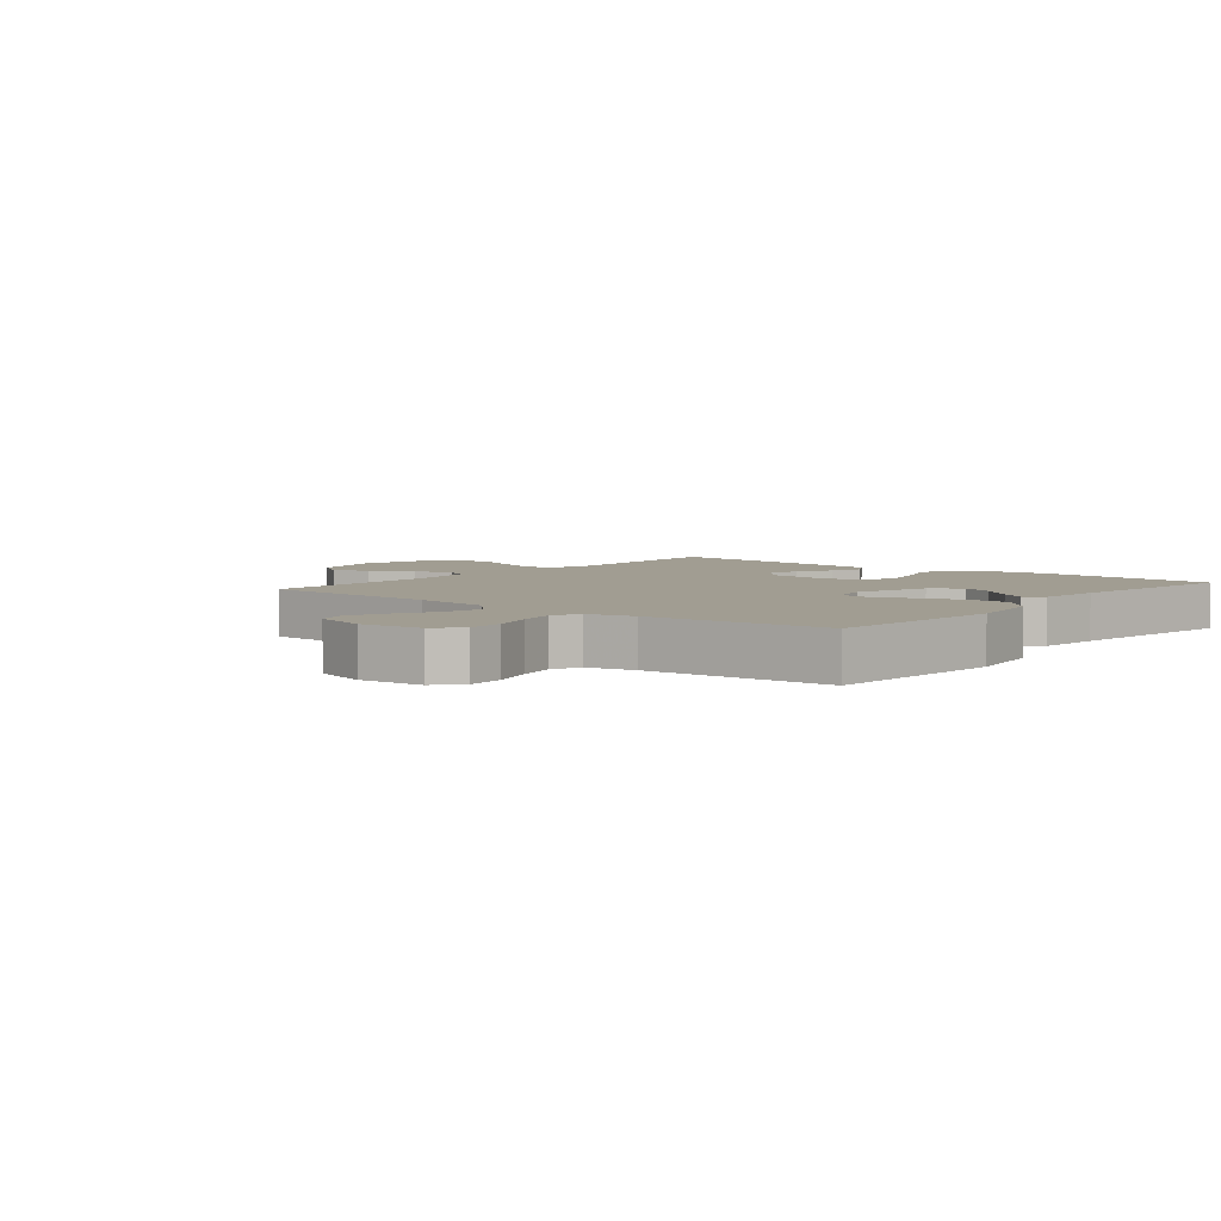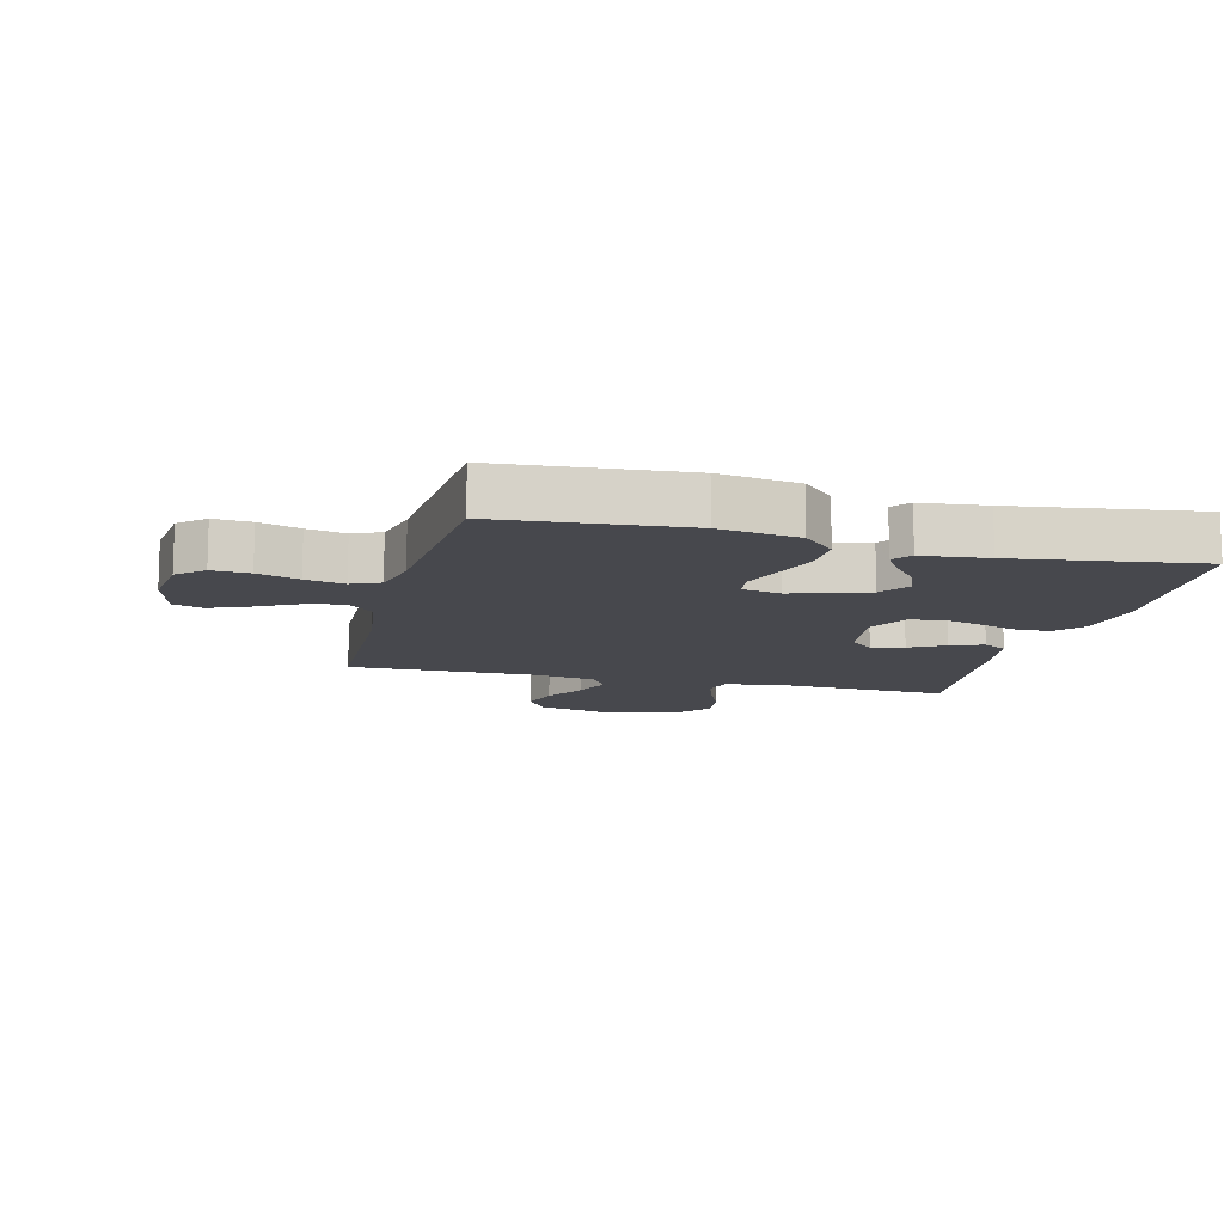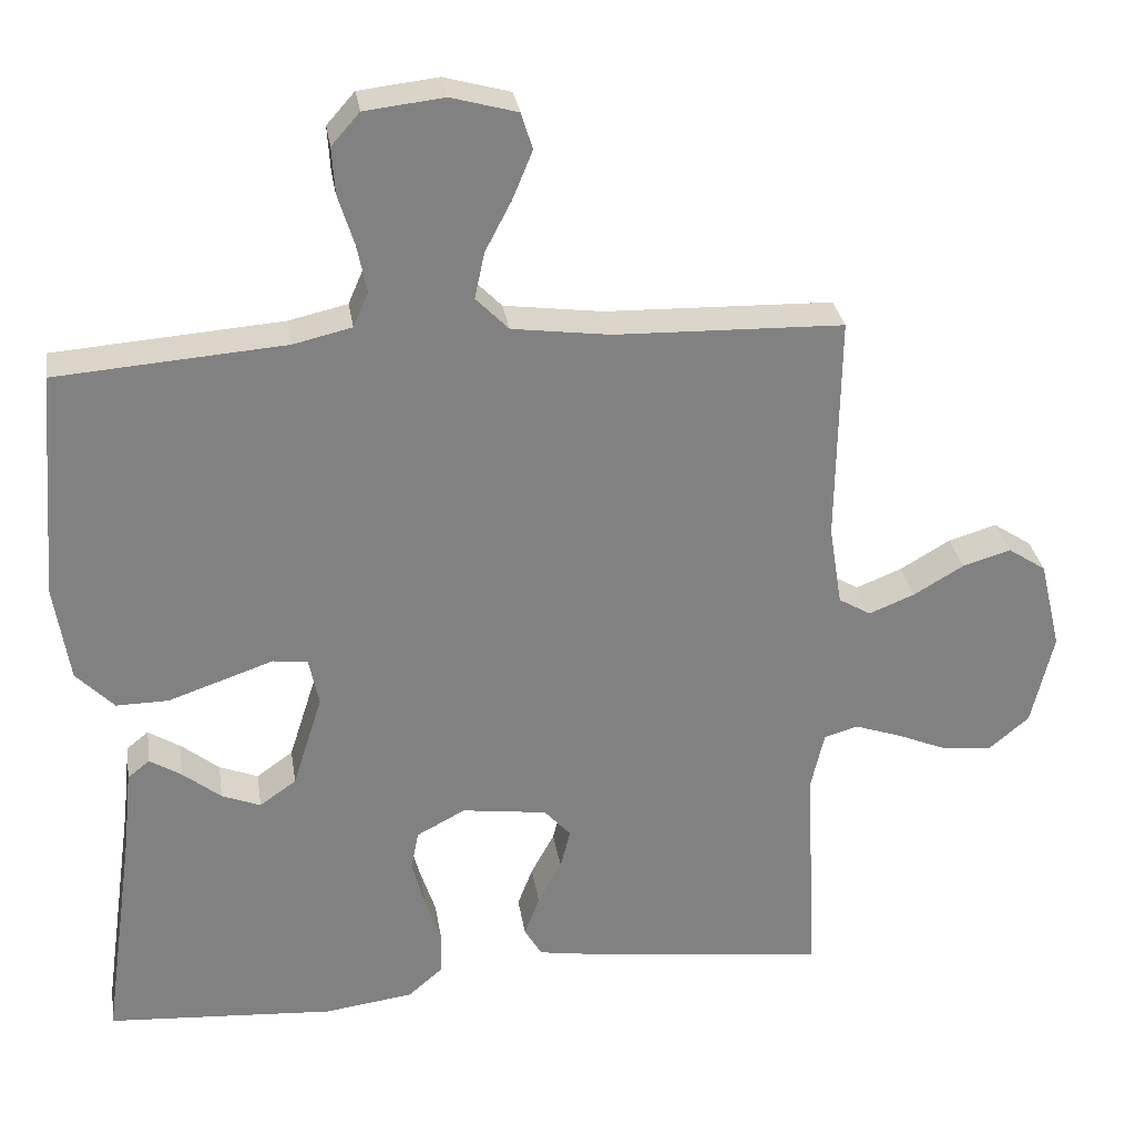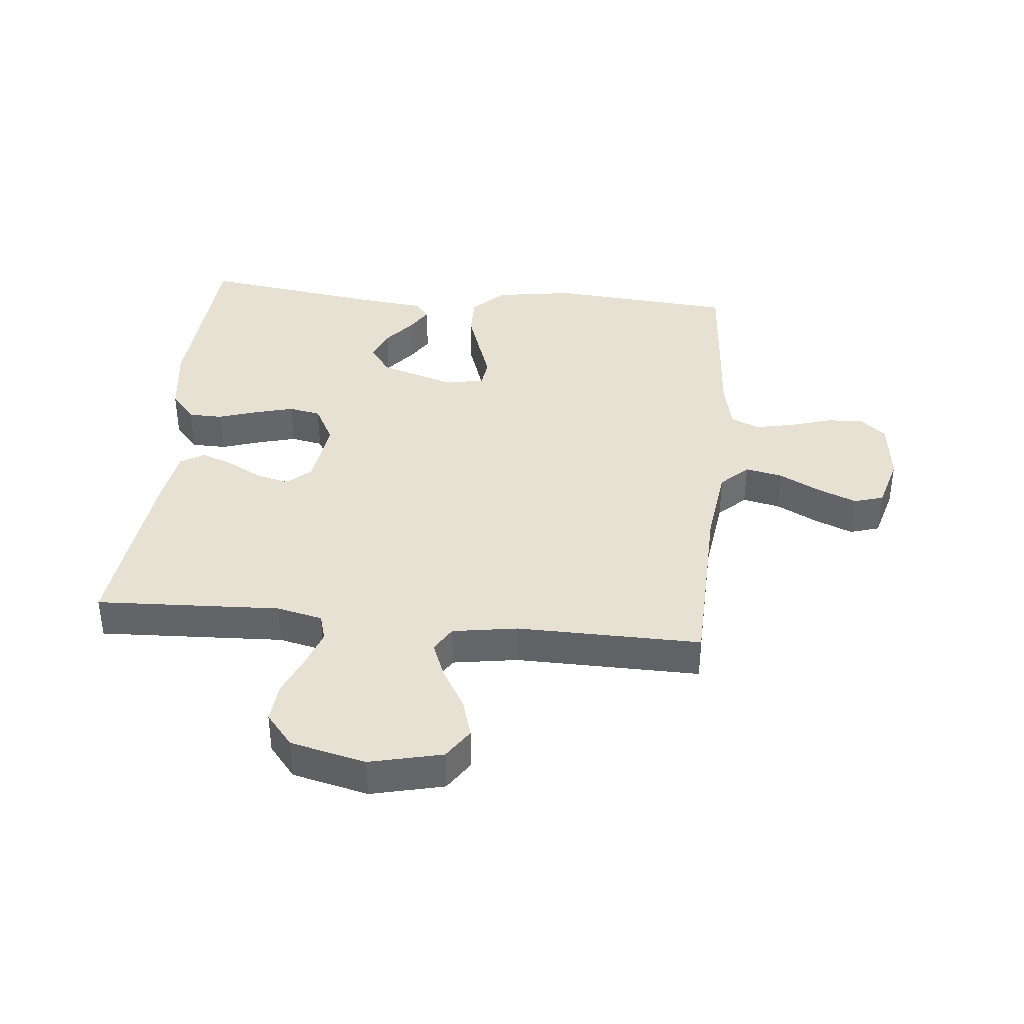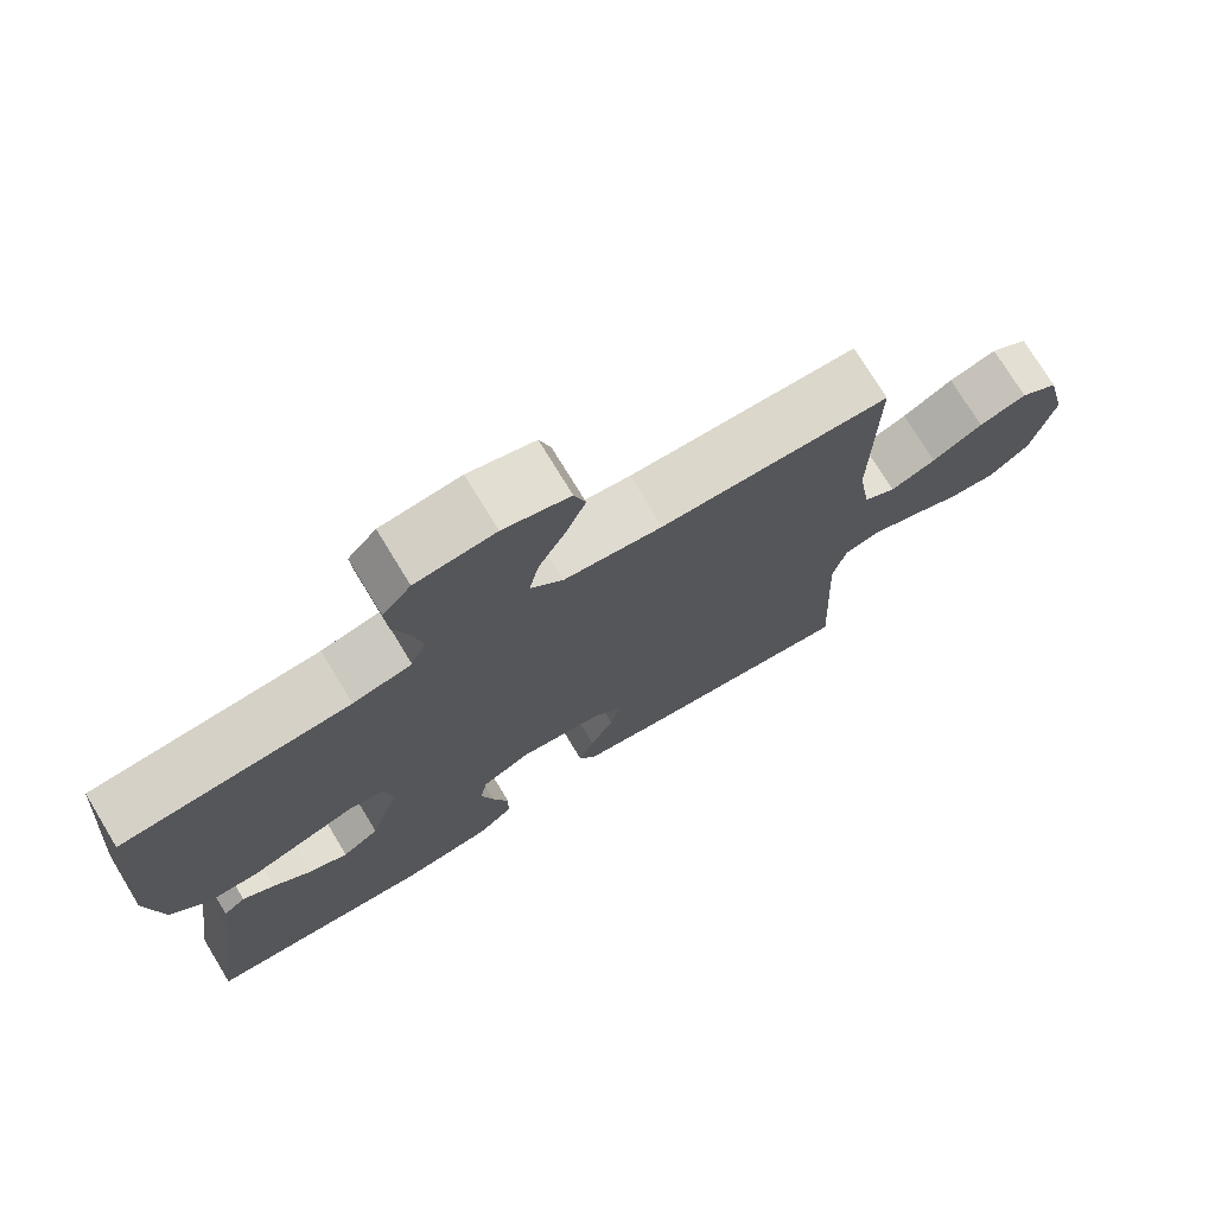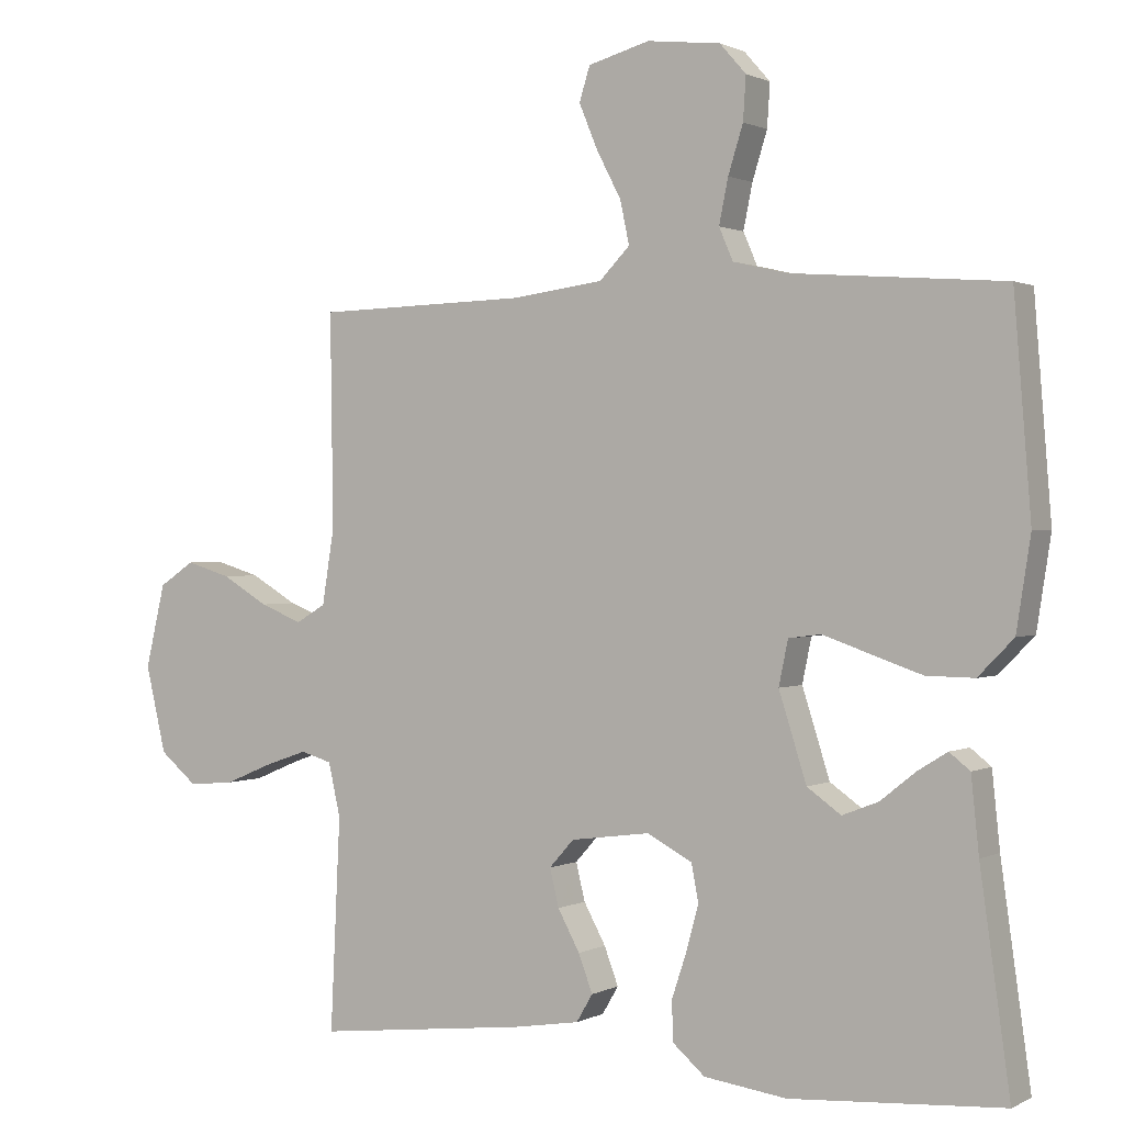
<metadata>
{"format":"obj","ext":"obj","renderer":"f3d","projection":"perspective","resolution":1024,"background":"white","views":[{"elev":4.8,"azim":39.5,"up":"+Y"},{"elev":-11.9,"azim":75.9,"up":"+Y"},{"elev":30.0,"azim":171.3,"up":"+Z"},{"elev":38.6,"azim":-84.3,"up":"+Y"},{"elev":74.5,"azim":148.7,"up":"+Z"},{"elev":0.9,"azim":30.1,"up":"+Z"}]}
</metadata>
<code>
v 0.5 0.07 -0.5
v 0.2 0.07 -0.52
v 0.083 0.07 -0.504
v 0.037 0.07 -0.464
v 0.036 0.07 -0.408
v 0.057 0.07 -0.344
v 0.074 0.07 -0.281
v 0.064 0.07 -0.229
v 0 0.07 -0.195
v -0.112 0.07 -0.21
v -0.147 0.07 -0.249
v -0.134 0.07 -0.302
v -0.103 0.07 -0.359
v -0.083 0.07 -0.412
v -0.106 0.07 -0.451
v -0.2 0.07 -0.466
v -0.5 0.07 -0.5
v -0.486 0.07 -0.2
v -0.503 0.07 -0.125
v -0.547 0.07 -0.112
v -0.608 0.07 -0.133
v -0.675 0.07 -0.161
v -0.74 0.07 -0.167
v -0.793 0.07 -0.123
v -0.822 0.07 0
v -0.794 0.07 0.118
v -0.744 0.07 0.151
v -0.681 0.07 0.132
v -0.615 0.07 0.093
v -0.555 0.07 0.069
v -0.513 0.07 0.094
v -0.496 0.07 0.2
v -0.5 0.07 0.5
v -0.2 0.07 0.508
v -0.071 0.07 0.525
v -0.028 0.07 0.569
v -0.041 0.07 0.63
v -0.076 0.07 0.697
v -0.102 0.07 0.76
v -0.087 0.07 0.808
v 0 0.07 0.832
v 0.104 0.07 0.82
v 0.141 0.07 0.778
v 0.137 0.07 0.717
v 0.116 0.07 0.65
v 0.103 0.07 0.587
v 0.123 0.07 0.541
v 0.2 0.07 0.523
v 0.5 0.07 0.5
v 0.524 0.07 0.2
v 0.504 0.07 0.071
v 0.454 0.07 0.02
v 0.386 0.07 0.021
v 0.313 0.07 0.046
v 0.247 0.07 0.069
v 0.201 0.07 0.063
v 0.188 0.07 0
v 0.227 0.07 -0.123
v 0.275 0.07 -0.157
v 0.326 0.07 -0.137
v 0.376 0.07 -0.097
v 0.418 0.07 -0.071
v 0.447 0.07 -0.094
v 0.458 0.07 -0.2
v 0.5 0 -0.5
v 0.2 0 -0.52
v 0.083 0 -0.504
v 0.037 0 -0.464
v 0.036 0 -0.408
v 0.057 0 -0.344
v 0.074 0 -0.281
v 0.064 0 -0.229
v 0 0 -0.195
v -0.112 0 -0.21
v -0.147 0 -0.249
v -0.134 0 -0.302
v -0.103 0 -0.359
v -0.083 0 -0.412
v -0.106 0 -0.451
v -0.2 0 -0.466
v -0.5 0 -0.5
v -0.486 0 -0.2
v -0.503 0 -0.125
v -0.547 0 -0.112
v -0.608 0 -0.133
v -0.675 0 -0.161
v -0.74 0 -0.167
v -0.793 0 -0.123
v -0.822 0 0
v -0.794 0 0.118
v -0.744 0 0.151
v -0.681 0 0.132
v -0.615 0 0.093
v -0.555 0 0.069
v -0.513 0 0.094
v -0.496 0 0.2
v -0.5 0 0.5
v -0.2 0 0.508
v -0.071 0 0.525
v -0.028 0 0.569
v -0.041 0 0.63
v -0.076 0 0.697
v -0.102 0 0.76
v -0.087 0 0.808
v 0 0 0.832
v 0.104 0 0.82
v 0.141 0 0.778
v 0.137 0 0.717
v 0.116 0 0.65
v 0.103 0 0.587
v 0.123 0 0.541
v 0.2 0 0.523
v 0.5 0 0.5
v 0.524 0 0.2
v 0.504 0 0.071
v 0.454 0 0.02
v 0.386 0 0.021
v 0.313 0 0.046
v 0.247 0 0.069
v 0.201 0 0.063
v 0.188 0 0
v 0.227 0 -0.123
v 0.275 0 -0.157
v 0.326 0 -0.137
v 0.376 0 -0.097
v 0.418 0 -0.071
v 0.447 0 -0.094
v 0.458 0 -0.2
f 62 63 64
f 61 62 64
f 60 61 64
f 4 5 6
f 3 4 6
f 2 3 6
f 1 2 6
f 64 1 6
f 60 64 6
f 59 60 6
f 58 59 6 7
f 57 58 7 8
f 56 57 8 9
f 53 54 55
f 52 53 55
f 51 52 55
f 50 51 55
f 49 50 55
f 48 49 55
f 47 48 55 56
f 56 9 10
f 47 56 10
f 46 47 10
f 43 44 45
f 42 43 45
f 41 42 45
f 40 41 45
f 39 40 45
f 38 39 45
f 37 38 45
f 36 37 45 46
f 46 10 11
f 36 46 11
f 35 36 11
f 32 33 34
f 34 35 11
f 32 34 11
f 31 32 11
f 27 28 29
f 26 27 29
f 25 26 29
f 24 25 29
f 23 24 29
f 22 23 29
f 21 22 29
f 20 21 29 30
f 19 20 30 31
f 16 17 18
f 15 16 18
f 14 15 18
f 13 14 18
f 12 13 18
f 18 19 31
f 12 18 31
f 11 12 31
f 128 127 126
f 128 126 125
f 128 125 124
f 70 69 68
f 70 68 67
f 70 67 66
f 70 66 65
f 70 65 128
f 70 128 124
f 70 124 123
f 71 70 123 122
f 72 71 122 121
f 73 72 121 120
f 119 118 117
f 119 117 116
f 119 116 115
f 119 115 114
f 119 114 113
f 119 113 112
f 120 119 112 111
f 74 73 120
f 74 120 111
f 74 111 110
f 109 108 107
f 109 107 106
f 109 106 105
f 109 105 104
f 109 104 103
f 109 103 102
f 109 102 101
f 110 109 101 100
f 75 74 110
f 75 110 100
f 75 100 99
f 98 97 96
f 75 99 98
f 75 98 96
f 75 96 95
f 93 92 91
f 93 91 90
f 93 90 89
f 93 89 88
f 93 88 87
f 93 87 86
f 93 86 85
f 94 93 85 84
f 95 94 84 83
f 82 81 80
f 82 80 79
f 82 79 78
f 82 78 77
f 82 77 76
f 95 83 82
f 95 82 76
f 95 76 75
f 1 65 66 2
f 2 66 67 3
f 3 67 68 4
f 4 68 69 5
f 5 69 70 6
f 6 70 71 7
f 7 71 72 8
f 8 72 73 9
f 9 73 74 10
f 10 74 75 11
f 11 75 76 12
f 12 76 77 13
f 13 77 78 14
f 14 78 79 15
f 15 79 80 16
f 16 80 81 17
f 17 81 82 18
f 18 82 83 19
f 19 83 84 20
f 20 84 85 21
f 21 85 86 22
f 22 86 87 23
f 23 87 88 24
f 24 88 89 25
f 25 89 90 26
f 26 90 91 27
f 27 91 92 28
f 28 92 93 29
f 29 93 94 30
f 30 94 95 31
f 31 95 96 32
f 32 96 97 33
f 33 97 98 34
f 34 98 99 35
f 35 99 100 36
f 36 100 101 37
f 37 101 102 38
f 38 102 103 39
f 39 103 104 40
f 40 104 105 41
f 41 105 106 42
f 42 106 107 43
f 43 107 108 44
f 44 108 109 45
f 45 109 110 46
f 46 110 111 47
f 47 111 112 48
f 48 112 113 49
f 49 113 114 50
f 50 114 115 51
f 51 115 116 52
f 52 116 117 53
f 53 117 118 54
f 54 118 119 55
f 55 119 120 56
f 56 120 121 57
f 57 121 122 58
f 58 122 123 59
f 59 123 124 60
f 60 124 125 61
f 61 125 126 62
f 62 126 127 63
f 63 127 128 64
f 64 128 65 1

</code>
